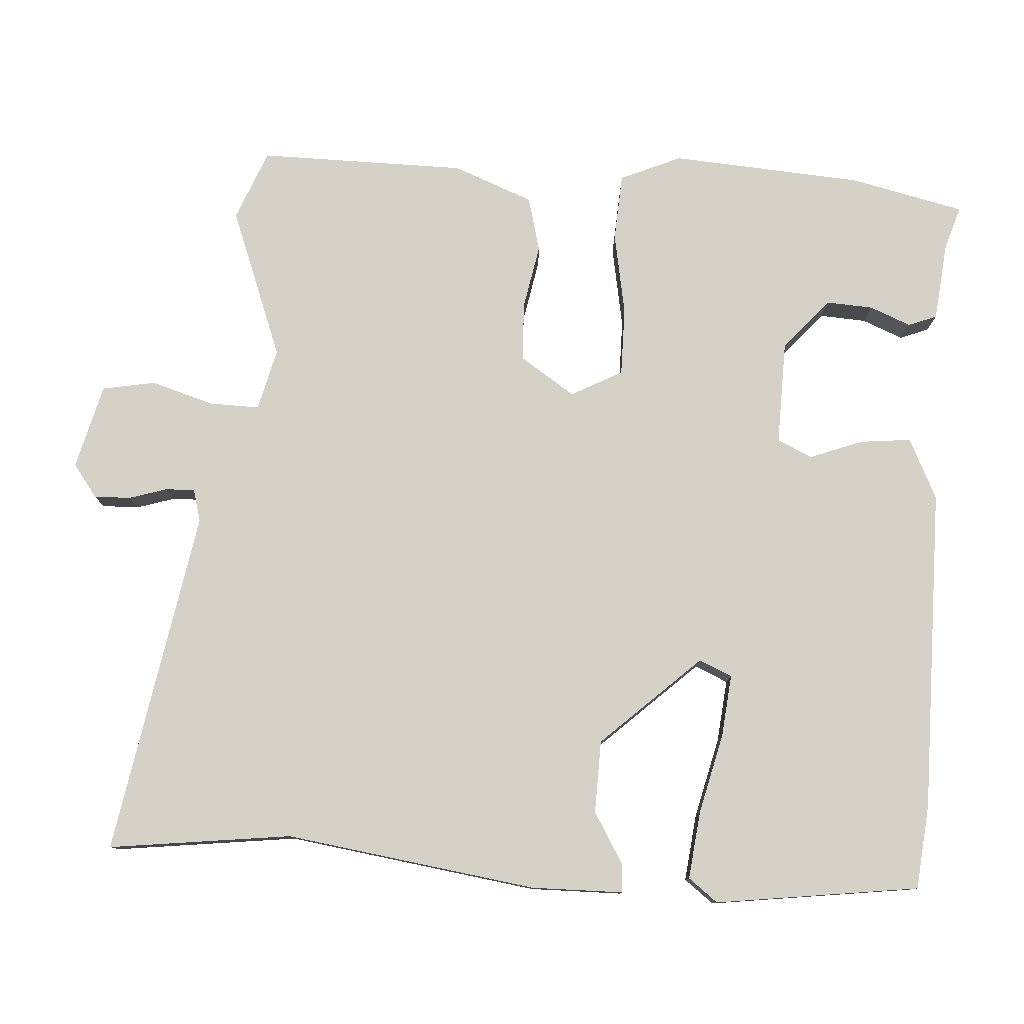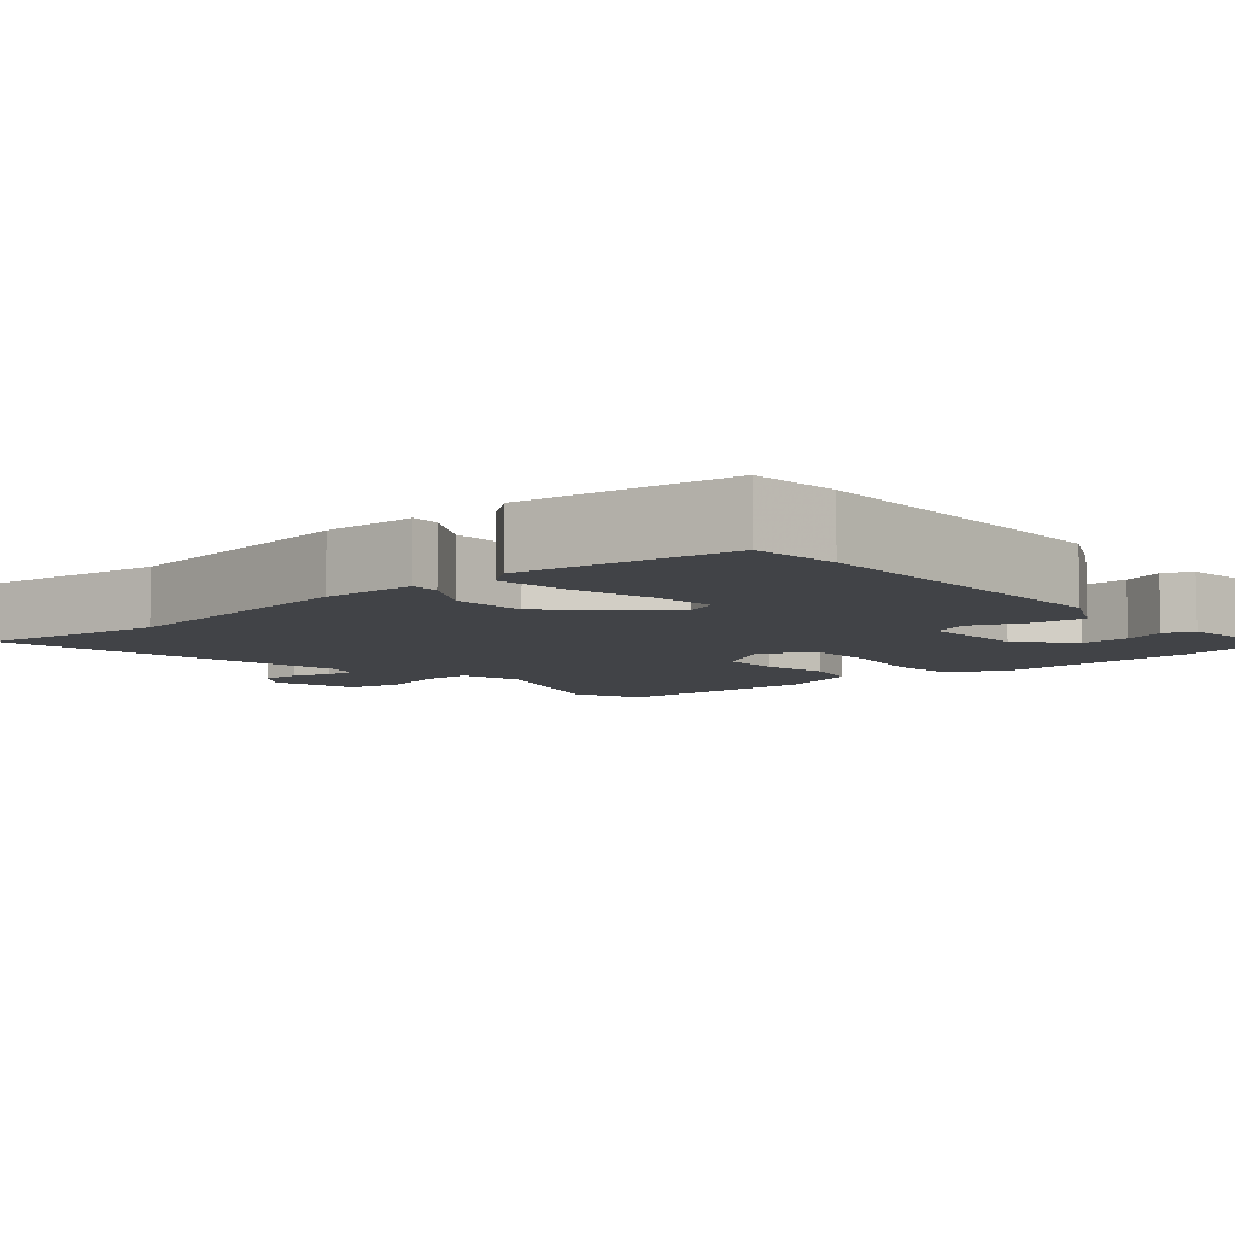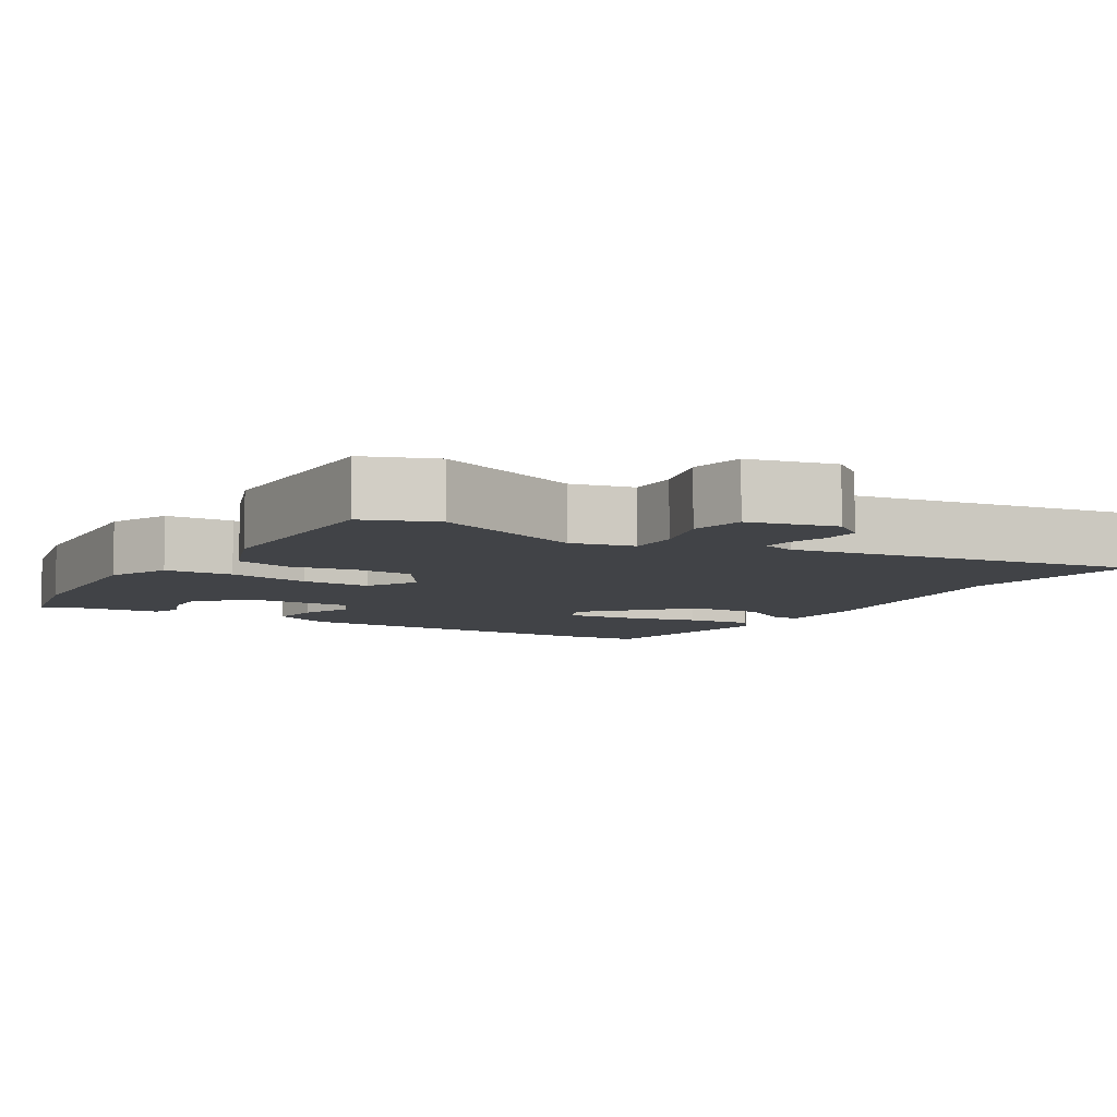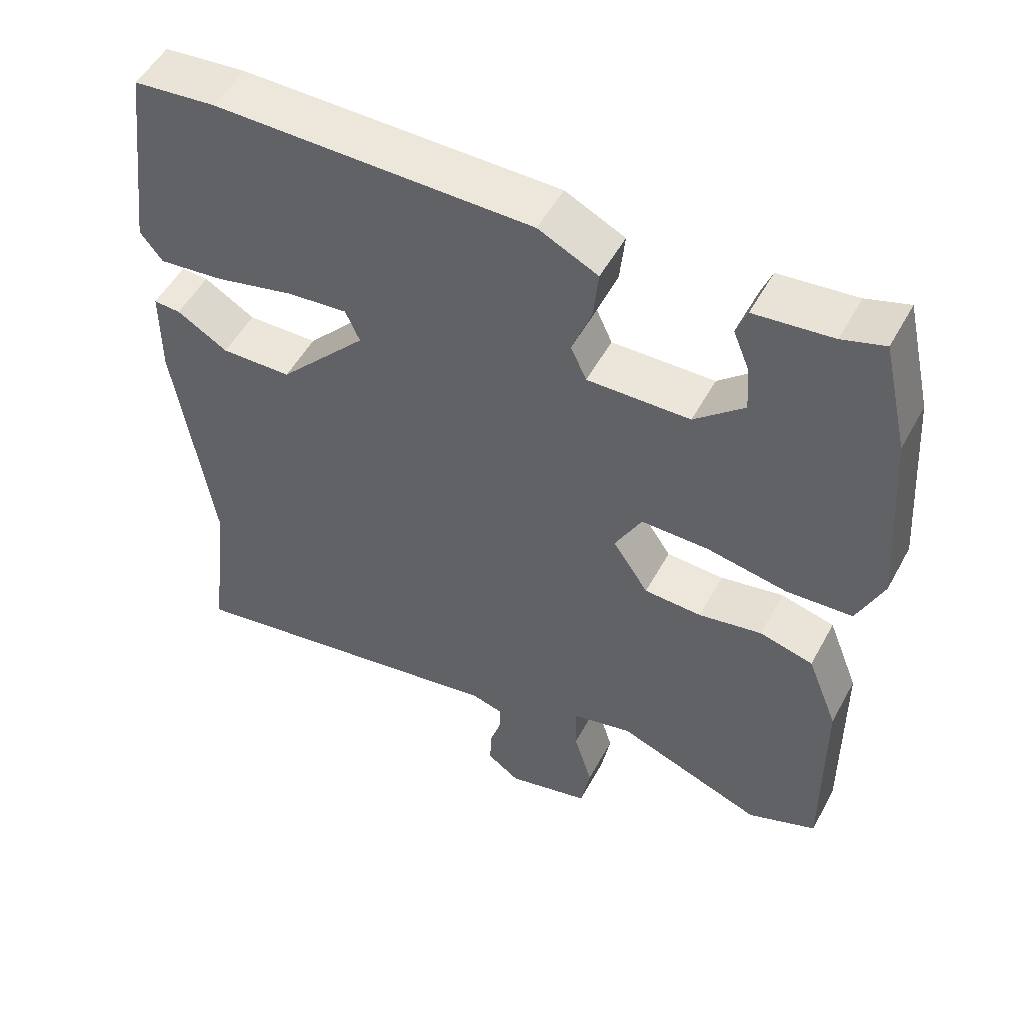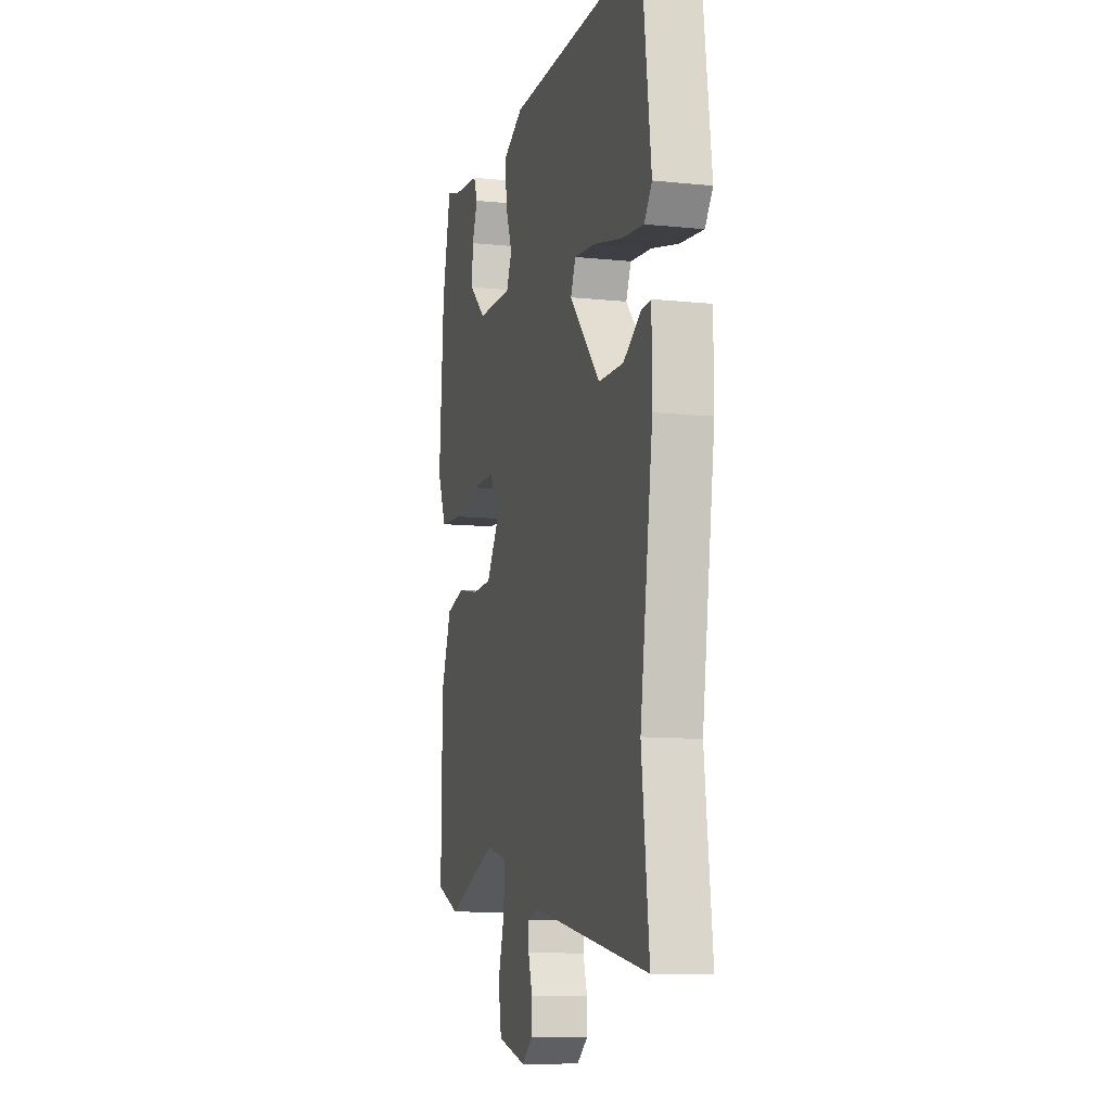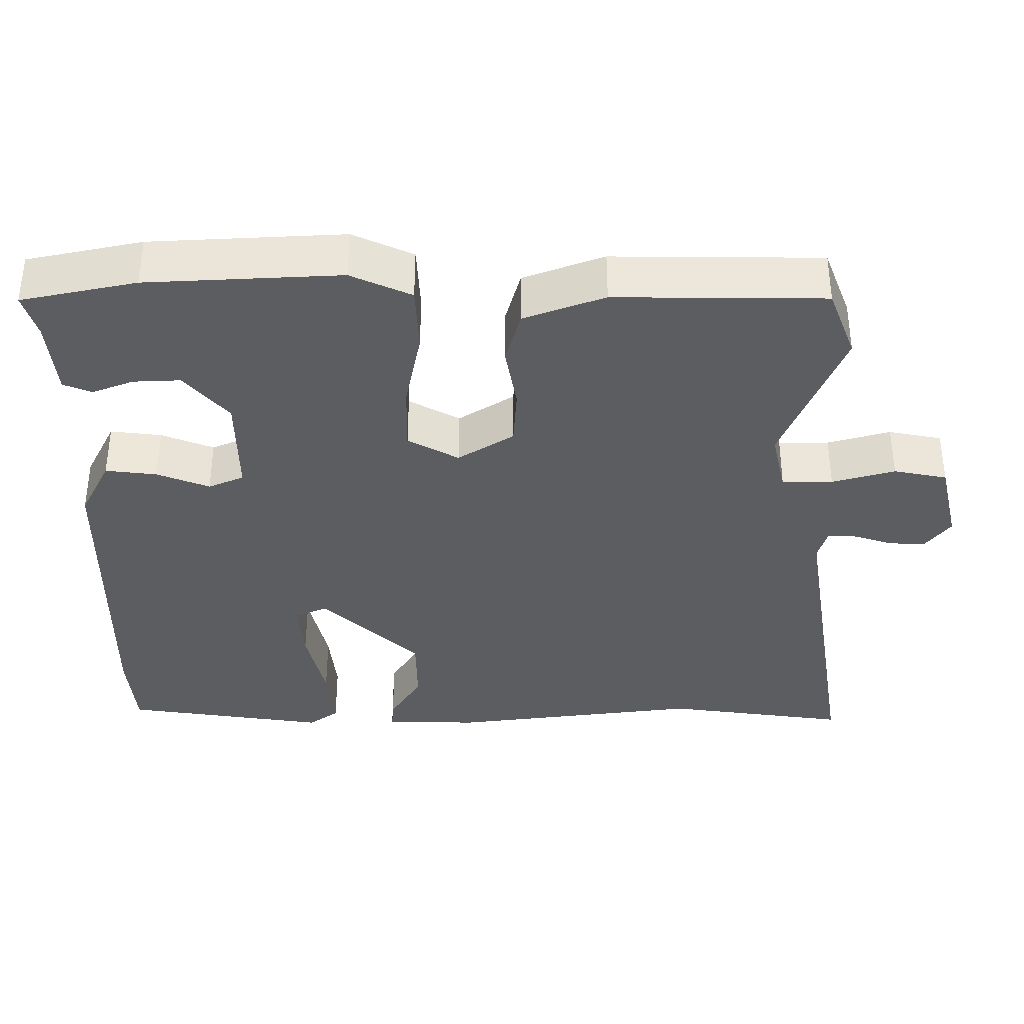
<metadata>
{"format":"obj","ext":"obj","renderer":"f3d","projection":"perspective","resolution":1024,"background":"white","views":[{"elev":78.9,"azim":-86.6,"up":"+Y"},{"elev":-7.2,"azim":-49.5,"up":"+Y"},{"elev":-7.3,"azim":148.1,"up":"+Y"},{"elev":52.3,"azim":28.1,"up":"+Z"},{"elev":-10.2,"azim":-104.8,"up":"+Z"},{"elev":-36.3,"azim":88.9,"up":"+Y"}]}
</metadata>
<code>
v 0.491 0.07 0.537
v 0.527 0.07 0.381
v 0.546 0.07 0.118
v 0.51 0.07 0.035
v 0.418 0.07 0.029
v 0.306 0.07 0.049
v 0.212 0.07 0.049
v 0.175 0.07 -0.021
v 0.225 0.07 -0.096
v 0.305 0.07 -0.099
v 0.393 0.07 -0.082
v 0.468 0.07 -0.101
v 0.511 0.07 -0.21
v 0.514 0.07 -0.494
v 0.418 0.07 -0.533
v 0.213 0.07 -0.456
v 0.128 0.07 -0.477
v 0.13 0.07 -0.546
v 0.156 0.07 -0.631
v 0.143 0.07 -0.704
v 0.027 0.07 -0.734
v -0.018 0.07 -0.701
v -0.017 0.07 -0.651
v -0.001 0.07 -0.599
v 0 0.07 -0.559
v -0.044 0.07 -0.547
v -0.516 0.07 -0.632
v -0.486 0.07 -0.382
v -0.537 0.07 -0.038
v -0.536 0.07 0.088
v -0.498 0.07 0.086
v -0.427 0.07 0.044
v -0.328 0.07 0.047
v -0.204 0.07 0.182
v -0.224 0.07 0.227
v -0.309 0.07 0.218
v -0.419 0.07 0.191
v -0.511 0.07 0.18
v -0.542 0.07 0.22
v -0.506 0.07 0.499
v -0.391 0.07 0.511
v 0.053 0.07 0.512
v 0.136 0.07 0.472
v 0.129 0.07 0.402
v 0.102 0.07 0.33
v 0.124 0.07 0.282
v 0.267 0.07 0.286
v 0.336 0.07 0.347
v 0.332 0.07 0.411
v 0.309 0.07 0.467
v 0.324 0.07 0.506
v 0.432 0.07 0.518
v 0.491 0 0.537
v 0.527 0 0.381
v 0.546 0 0.118
v 0.51 0 0.035
v 0.418 0 0.029
v 0.306 0 0.049
v 0.212 0 0.049
v 0.175 0 -0.021
v 0.225 0 -0.096
v 0.305 0 -0.099
v 0.393 0 -0.082
v 0.468 0 -0.101
v 0.511 0 -0.21
v 0.514 0 -0.494
v 0.418 0 -0.533
v 0.213 0 -0.456
v 0.128 0 -0.477
v 0.13 0 -0.546
v 0.156 0 -0.631
v 0.143 0 -0.704
v 0.027 0 -0.734
v -0.018 0 -0.701
v -0.017 0 -0.651
v -0.001 0 -0.599
v 0 0 -0.559
v -0.044 0 -0.547
v -0.516 0 -0.632
v -0.486 0 -0.382
v -0.537 0 -0.038
v -0.536 0 0.088
v -0.498 0 0.086
v -0.427 0 0.044
v -0.328 0 0.047
v -0.204 0 0.182
v -0.224 0 0.227
v -0.309 0 0.218
v -0.419 0 0.191
v -0.511 0 0.18
v -0.542 0 0.22
v -0.506 0 0.499
v -0.391 0 0.511
v 0.053 0 0.512
v 0.136 0 0.472
v 0.129 0 0.402
v 0.102 0 0.33
v 0.124 0 0.282
v 0.267 0 0.286
v 0.336 0 0.347
v 0.332 0 0.411
v 0.309 0 0.467
v 0.324 0 0.506
v 0.432 0 0.518
f 49 50 51 52
f 3 4 5
f 2 3 5
f 1 2 5
f 52 1 5
f 49 52 5
f 48 49 5
f 47 48 5 6
f 46 47 6 7
f 45 46 7 8
f 43 44 45
f 42 43 45
f 41 42 45
f 40 41 45
f 39 40 45
f 38 39 45
f 37 38 45
f 36 37 45
f 35 36 45
f 34 35 45 8
f 33 34 8 9
f 32 33 9
f 30 31 32
f 29 30 32
f 28 29 32
f 28 32 9
f 27 28 9
f 26 27 9
f 25 26 9 10
f 10 11 12
f 25 10 12
f 24 25 12
f 22 23 24
f 21 22 24
f 20 21 24
f 19 20 24
f 18 19 24
f 17 18 24
f 17 24 12
f 16 17 12 13
f 13 14 15 16
f 104 103 102 101
f 57 56 55
f 57 55 54
f 57 54 53
f 57 53 104
f 57 104 101
f 57 101 100
f 58 57 100 99
f 59 58 99 98
f 60 59 98 97
f 97 96 95
f 97 95 94
f 97 94 93
f 97 93 92
f 97 92 91
f 97 91 90
f 97 90 89
f 97 89 88
f 97 88 87
f 60 97 87 86
f 61 60 86 85
f 61 85 84
f 84 83 82
f 84 82 81
f 84 81 80
f 61 84 80
f 61 80 79
f 61 79 78
f 62 61 78 77
f 64 63 62
f 64 62 77
f 64 77 76
f 76 75 74
f 76 74 73
f 76 73 72
f 76 72 71
f 76 71 70
f 76 70 69
f 64 76 69
f 65 64 69 68
f 68 67 66 65
f 1 53 54 2
f 2 54 55 3
f 3 55 56 4
f 4 56 57 5
f 5 57 58 6
f 6 58 59 7
f 7 59 60 8
f 8 60 61 9
f 9 61 62 10
f 10 62 63 11
f 11 63 64 12
f 12 64 65 13
f 13 65 66 14
f 14 66 67 15
f 15 67 68 16
f 16 68 69 17
f 17 69 70 18
f 18 70 71 19
f 19 71 72 20
f 20 72 73 21
f 21 73 74 22
f 22 74 75 23
f 23 75 76 24
f 24 76 77 25
f 25 77 78 26
f 26 78 79 27
f 27 79 80 28
f 28 80 81 29
f 29 81 82 30
f 30 82 83 31
f 31 83 84 32
f 32 84 85 33
f 33 85 86 34
f 34 86 87 35
f 35 87 88 36
f 36 88 89 37
f 37 89 90 38
f 38 90 91 39
f 39 91 92 40
f 40 92 93 41
f 41 93 94 42
f 42 94 95 43
f 43 95 96 44
f 44 96 97 45
f 45 97 98 46
f 46 98 99 47
f 47 99 100 48
f 48 100 101 49
f 49 101 102 50
f 50 102 103 51
f 51 103 104 52
f 52 104 53 1

</code>
